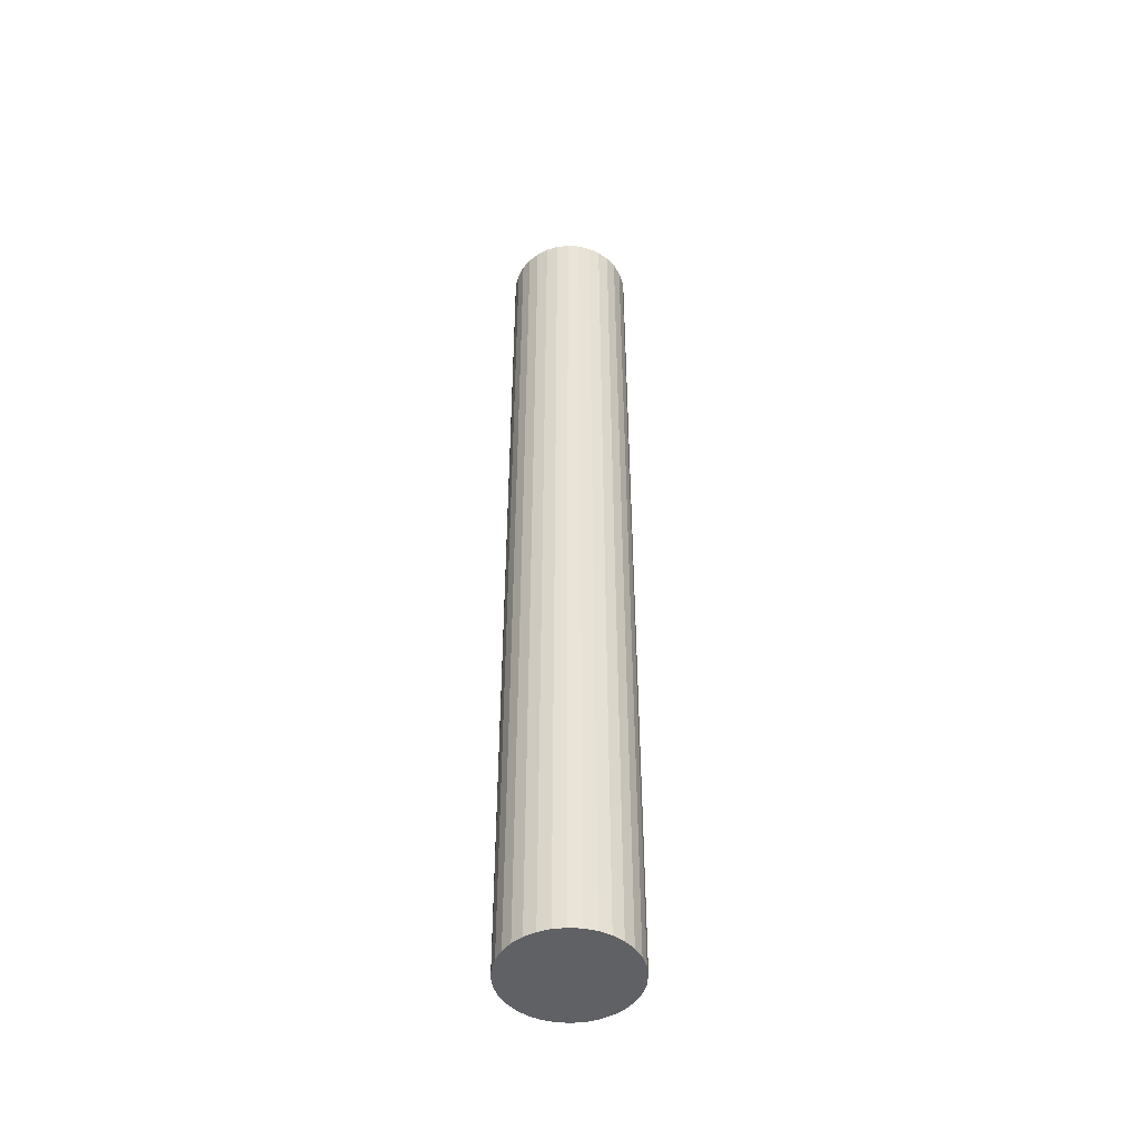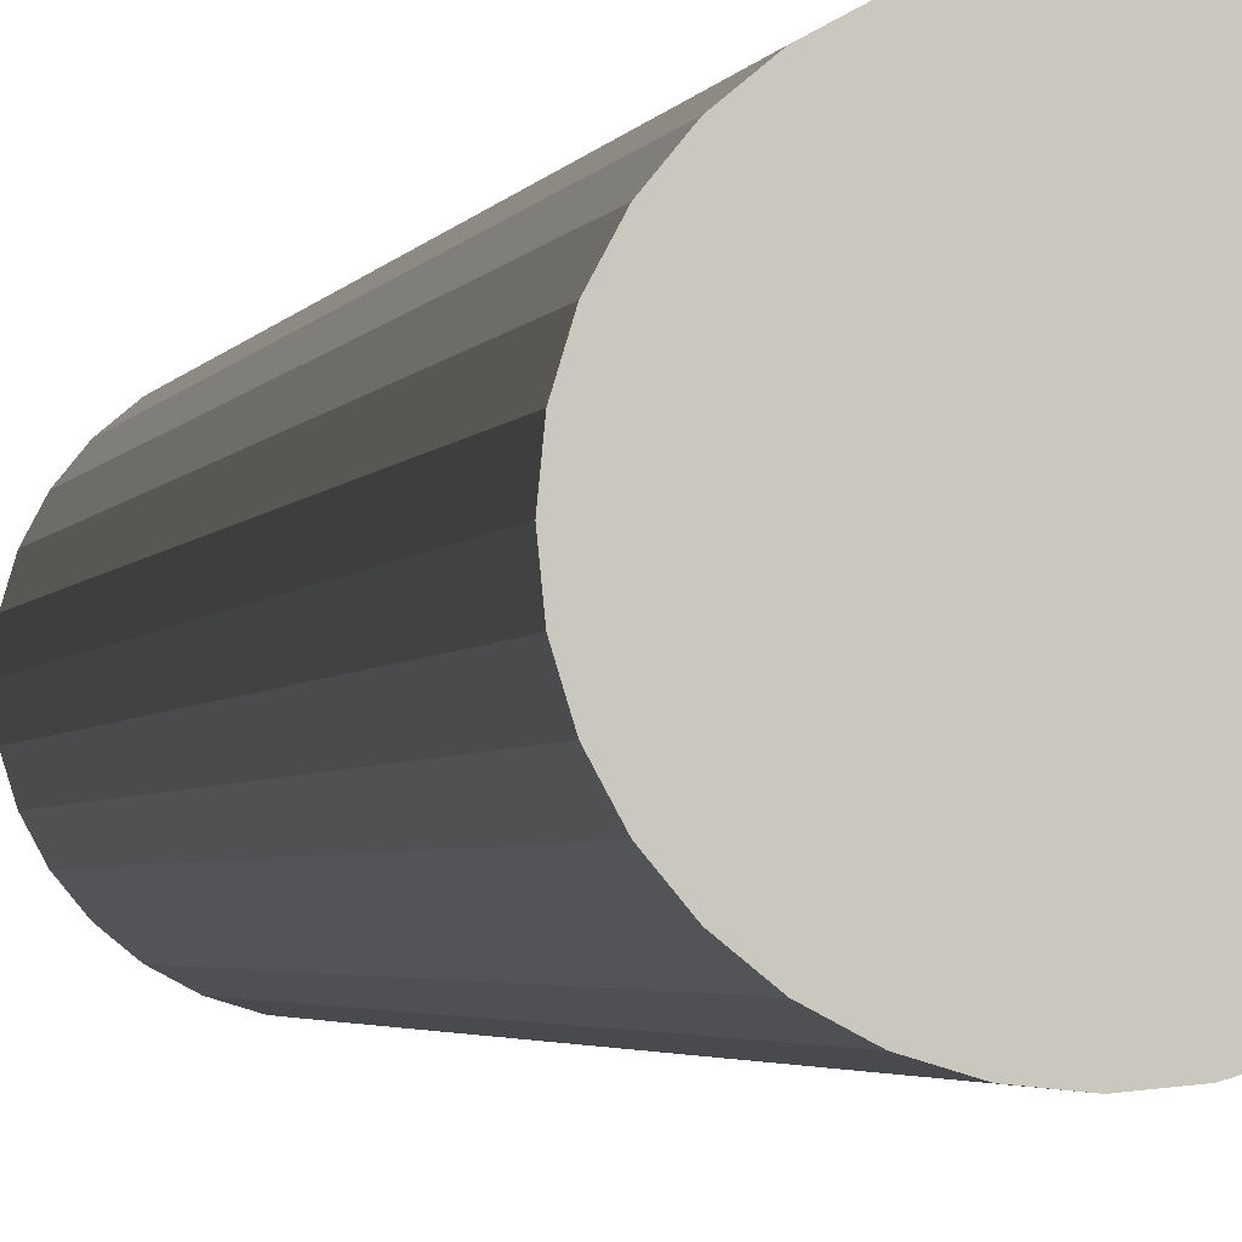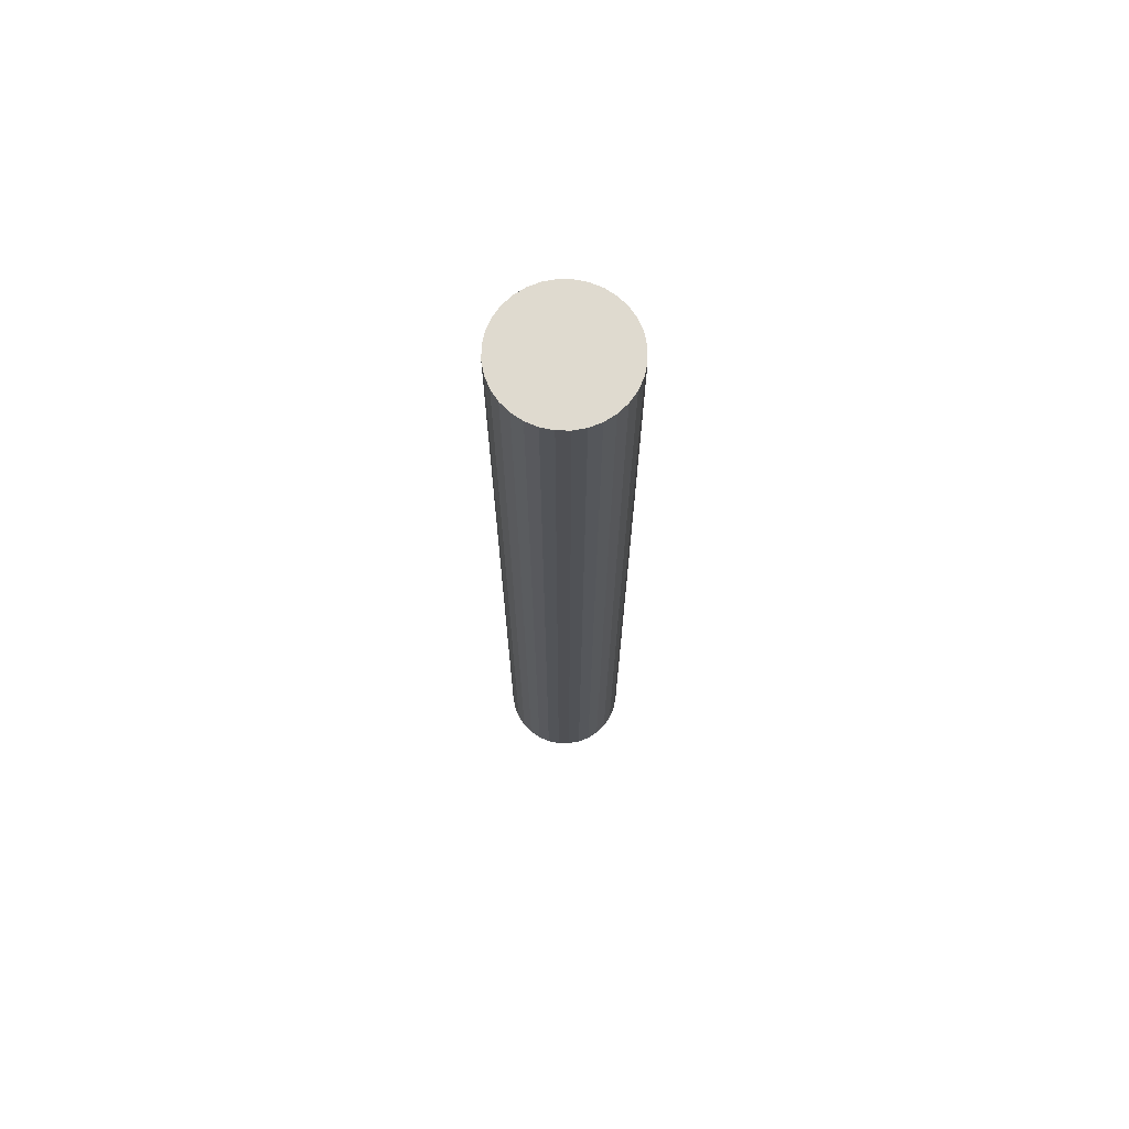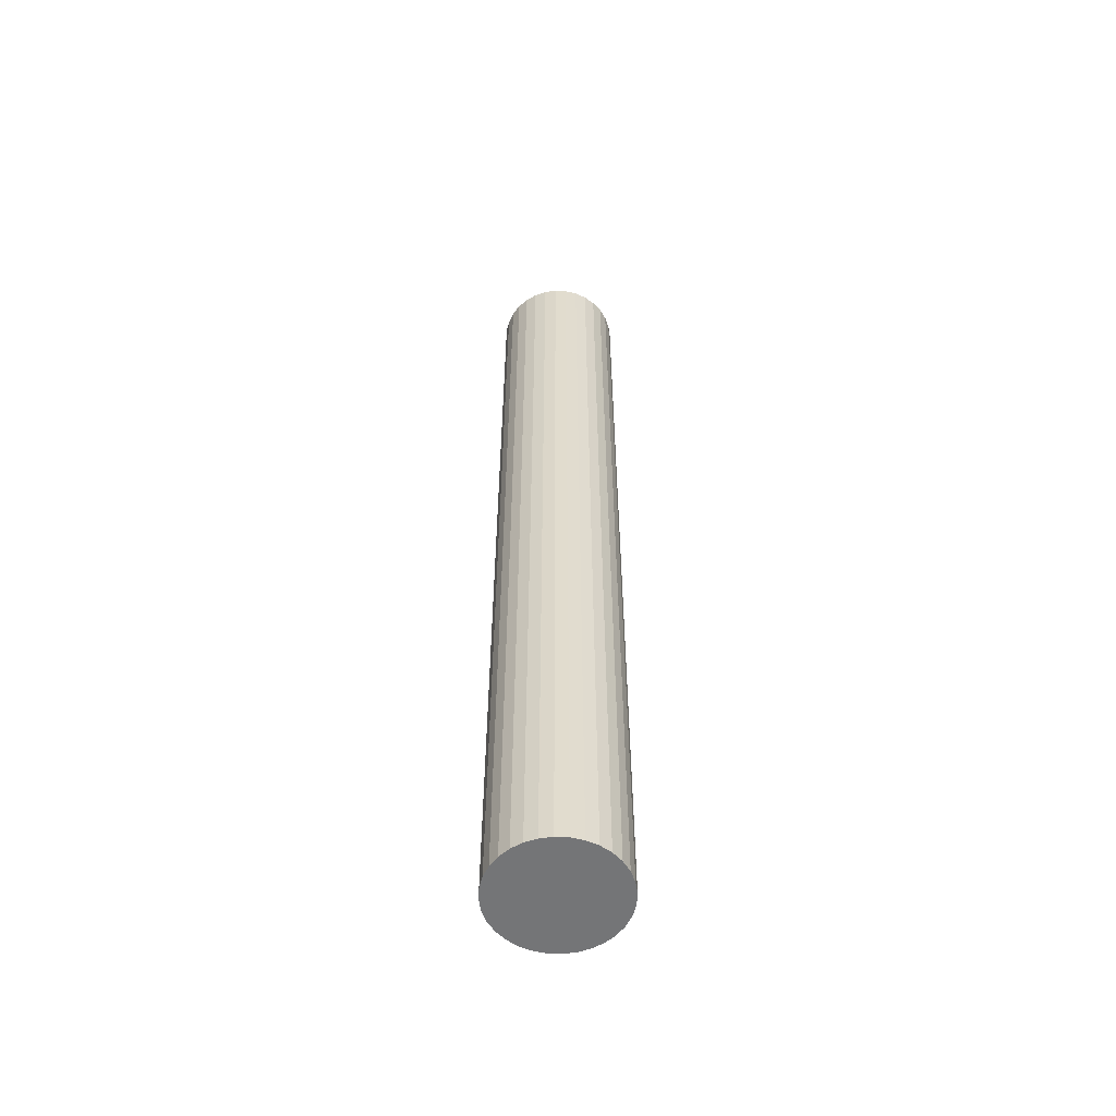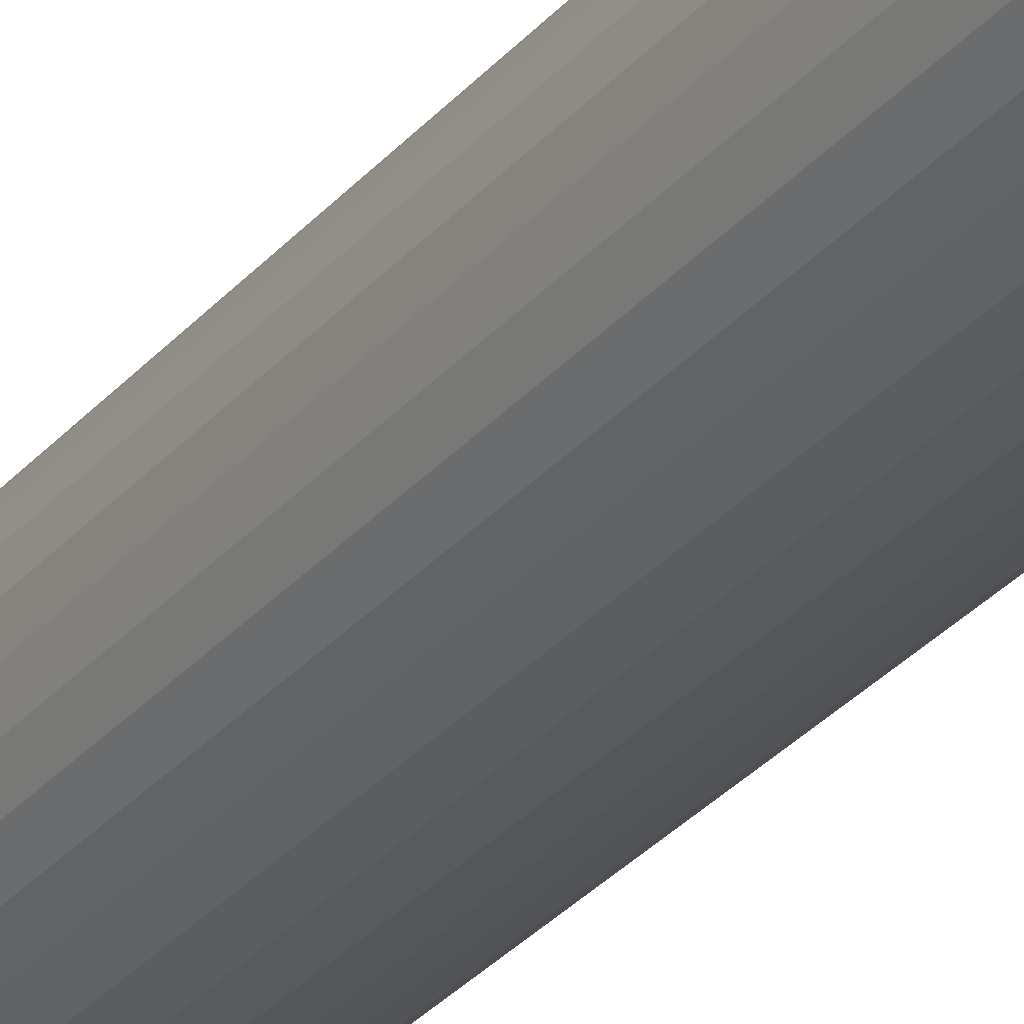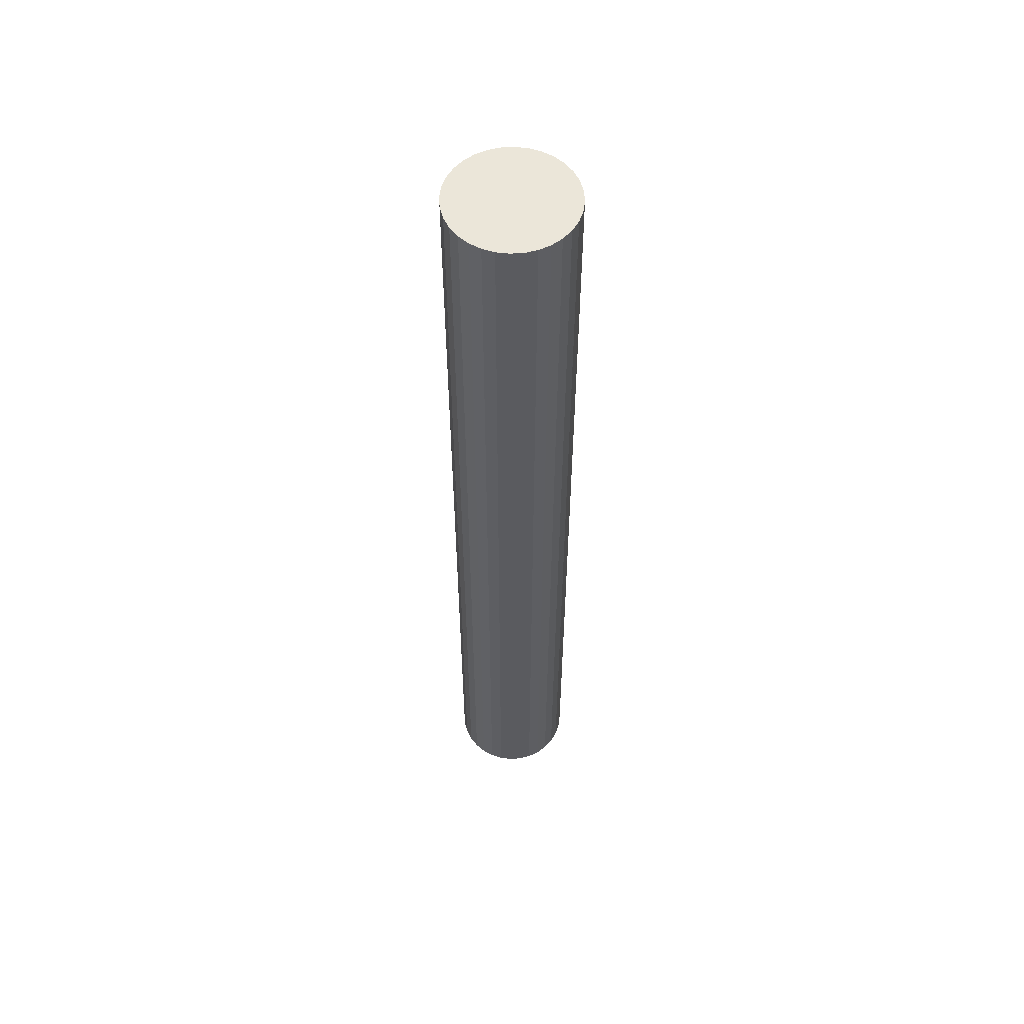
<metadata>
{"format":"obj","ext":"obj","renderer":"f3d","projection":"perspective","resolution":1024,"background":"white","views":[{"elev":-48.0,"azim":-155.9,"up":"+Y"},{"elev":-1.3,"azim":173.7,"up":"+Z"},{"elev":70.9,"azim":163.9,"up":"+Y"},{"elev":-56.5,"azim":137.8,"up":"+Y"},{"elev":-28.7,"azim":148.9,"up":"+Z"},{"elev":56.2,"azim":114.3,"up":"+Y"}]}
</metadata>
<code>
o Tree13_Cylinder.040
v 33.04 16.62 63.03
v 33.04 1.224 63.03
v 33.24 16.62 63.05
v 33.24 1.224 63.05
v 33.42 16.62 63.1
v 33.42 1.224 63.1
v 33.6 16.62 63.19
v 33.6 1.224 63.19
v 33.75 16.62 63.32
v 33.75 1.224 63.32
v 33.87 16.62 63.47
v 33.87 1.224 63.47
v 33.96 16.62 63.64
v 33.96 1.224 63.64
v 34.02 16.62 63.83
v 34.02 1.224 63.83
v 34.04 16.62 64.03
v 34.04 1.224 64.03
v 34.02 16.62 64.22
v 34.02 1.224 64.22
v 33.96 16.62 64.41
v 33.96 1.224 64.41
v 33.87 16.62 64.58
v 33.87 1.224 64.58
v 33.75 16.62 64.73
v 33.75 1.224 64.73
v 33.6 16.62 64.86
v 33.6 1.224 64.86
v 33.42 16.62 64.95
v 33.42 1.224 64.95
v 33.24 16.62 65.01
v 33.24 1.224 65.01
v 33.04 16.62 65.03
v 33.04 1.224 65.03
v 32.85 16.62 65.01
v 32.85 1.224 65.01
v 32.66 16.62 64.95
v 32.66 1.224 64.95
v 32.49 16.62 64.86
v 32.49 1.224 64.86
v 32.33 16.62 64.73
v 32.33 1.224 64.73
v 32.21 16.62 64.58
v 32.21 1.224 64.58
v 32.12 16.62 64.41
v 32.12 1.224 64.41
v 32.06 16.62 64.22
v 32.06 1.224 64.22
v 32.04 16.62 64.03
v 32.04 1.224 64.03
v 32.06 16.62 63.83
v 32.06 1.224 63.83
v 32.12 16.62 63.64
v 32.12 1.224 63.64
v 32.21 16.62 63.47
v 32.21 1.224 63.47
v 32.33 16.62 63.32
v 32.33 1.224 63.32
v 32.49 16.62 63.19
v 32.49 1.224 63.19
v 32.66 16.62 63.1
v 32.66 1.224 63.1
v 32.85 16.62 63.05
v 32.85 1.224 63.05
f 2 1 3
f 4 3 5
f 6 5 7
f 8 7 9
f 10 9 11
f 12 11 13
f 14 13 15
f 16 15 17
f 18 17 19
f 20 19 21
f 22 21 23
f 24 23 25
f 26 25 27
f 28 27 29
f 30 29 31
f 32 31 33
f 34 33 35
f 36 35 37
f 38 37 39
f 40 39 41
f 42 41 43
f 44 43 45
f 46 45 47
f 48 47 49
f 50 49 51
f 52 51 53
f 54 53 55
f 56 55 57
f 58 57 59
f 60 59 61
f 38 6 22
f 62 61 63
f 64 63 1
f 31 63 47
f 2 3 4
f 4 5 6
f 6 7 8
f 8 9 10
f 10 11 12
f 12 13 14
f 14 15 16
f 16 17 18
f 18 19 20
f 20 21 22
f 22 23 24
f 24 25 26
f 26 27 28
f 28 29 30
f 30 31 32
f 32 33 34
f 34 35 36
f 36 37 38
f 38 39 40
f 40 41 42
f 42 43 44
f 44 45 46
f 46 47 48
f 48 49 50
f 50 51 52
f 52 53 54
f 54 55 56
f 56 57 58
f 58 59 60
f 60 61 62
f 6 2 4
f 2 6 64
f 64 6 62
f 62 58 60
f 58 54 56
f 54 50 52
f 50 54 48
f 48 54 46
f 46 42 44
f 42 38 40
f 38 30 36
f 36 30 34
f 34 30 32
f 30 26 28
f 26 22 24
f 22 14 20
f 20 14 18
f 18 14 16
f 14 10 12
f 10 6 8
f 62 6 58
f 58 6 54
f 46 54 42
f 42 54 38
f 30 38 26
f 26 38 22
f 14 22 10
f 10 22 6
f 6 38 54
f 62 63 64
f 64 1 2
f 63 3 1
f 3 7 5
f 7 11 9
f 11 15 13
f 15 19 17
f 19 23 21
f 23 27 25
f 27 31 29
f 31 35 33
f 35 39 37
f 39 43 41
f 43 47 45
f 47 51 49
f 51 55 53
f 55 59 57
f 59 63 61
f 63 15 3
f 3 15 7
f 7 15 11
f 15 31 19
f 19 31 23
f 23 31 27
f 31 47 35
f 35 47 39
f 39 47 43
f 47 63 51
f 51 63 55
f 55 63 59
f 63 31 15

</code>
